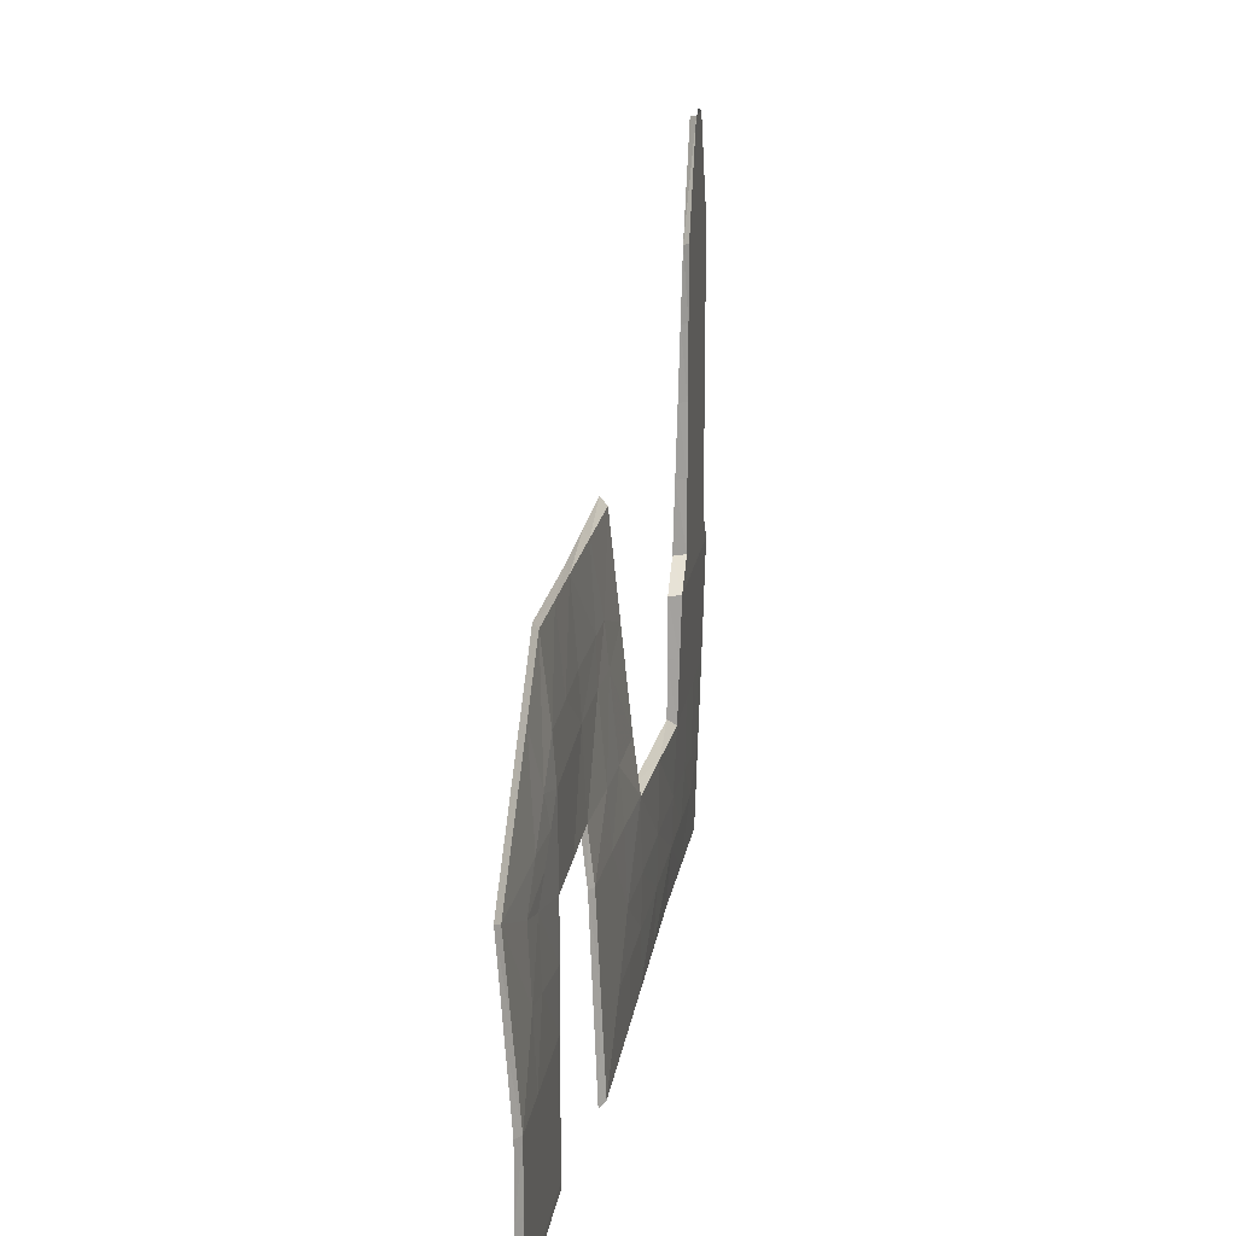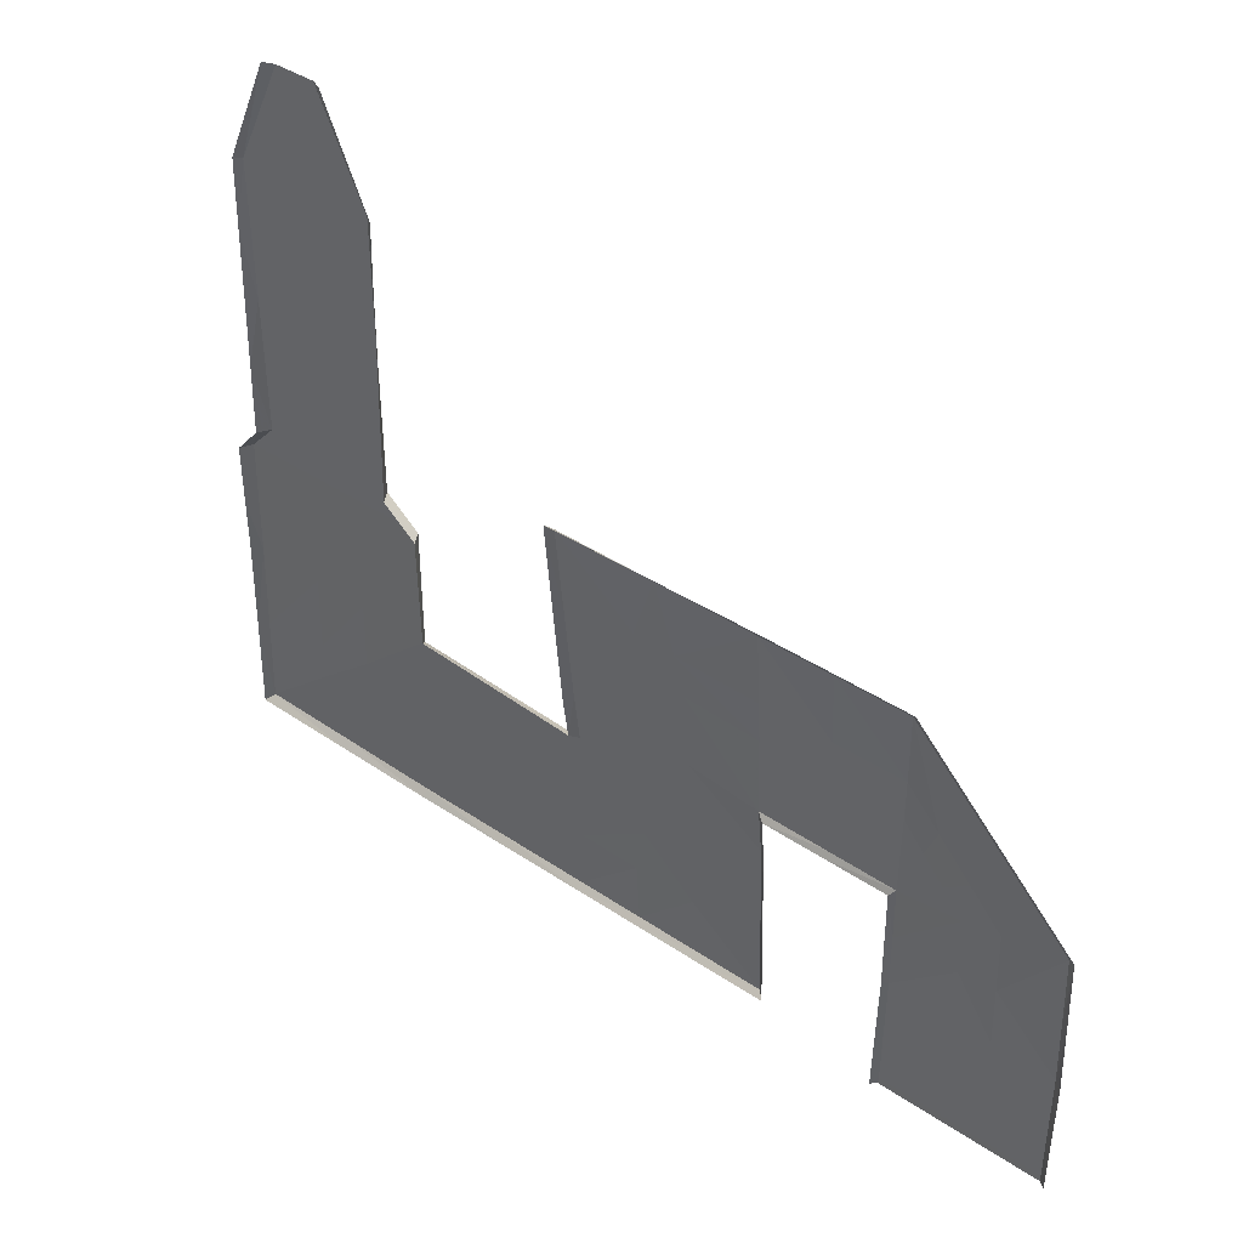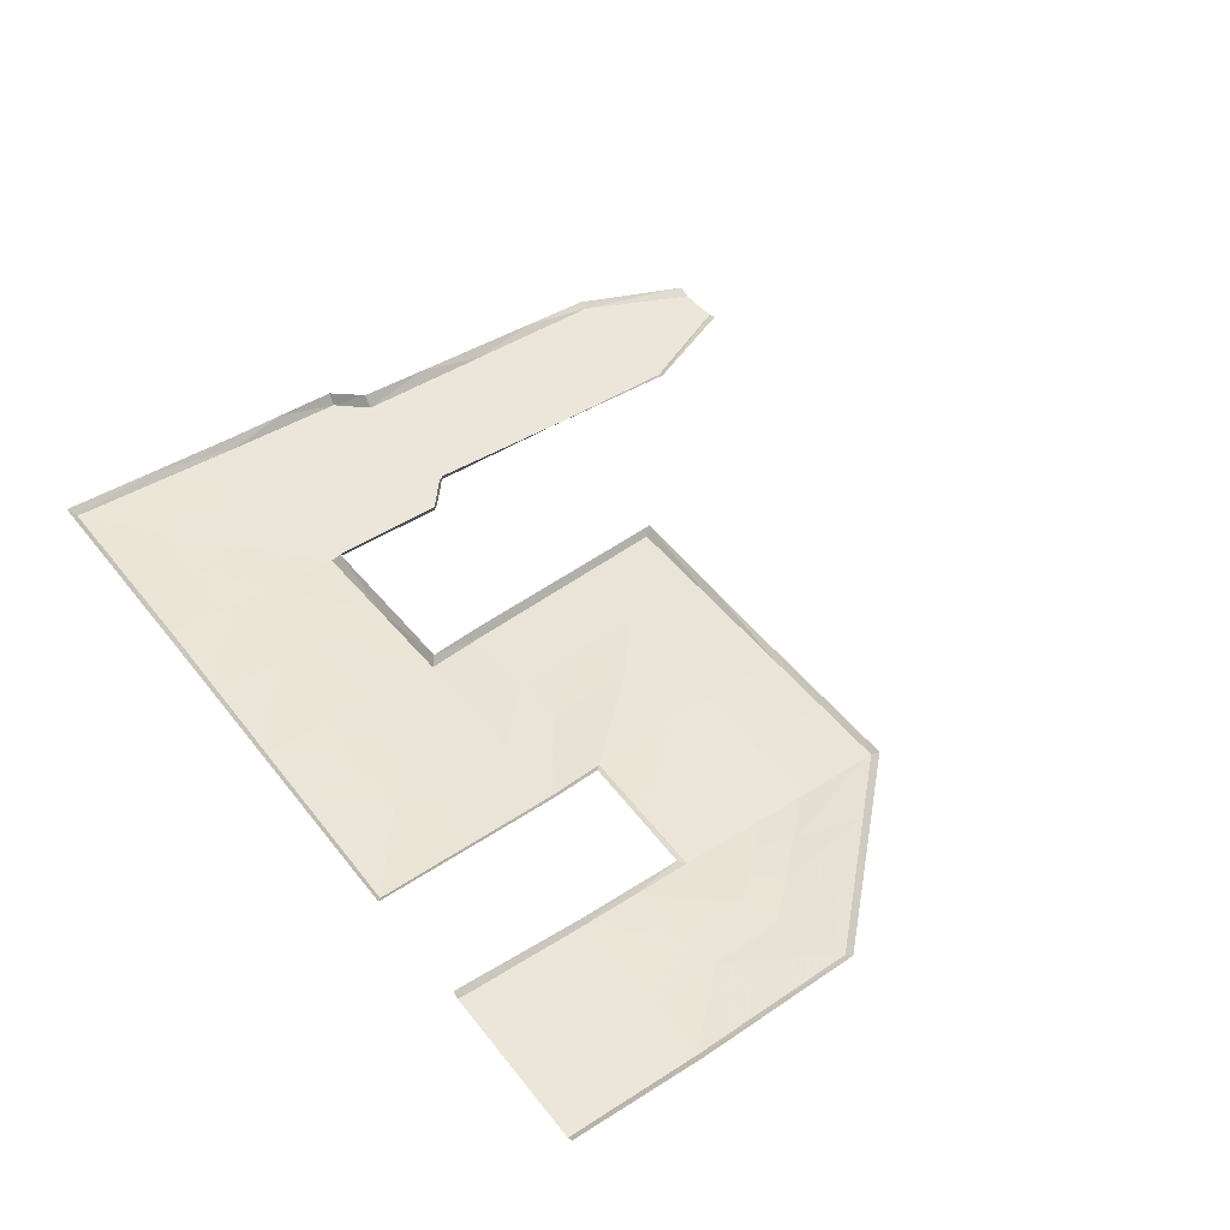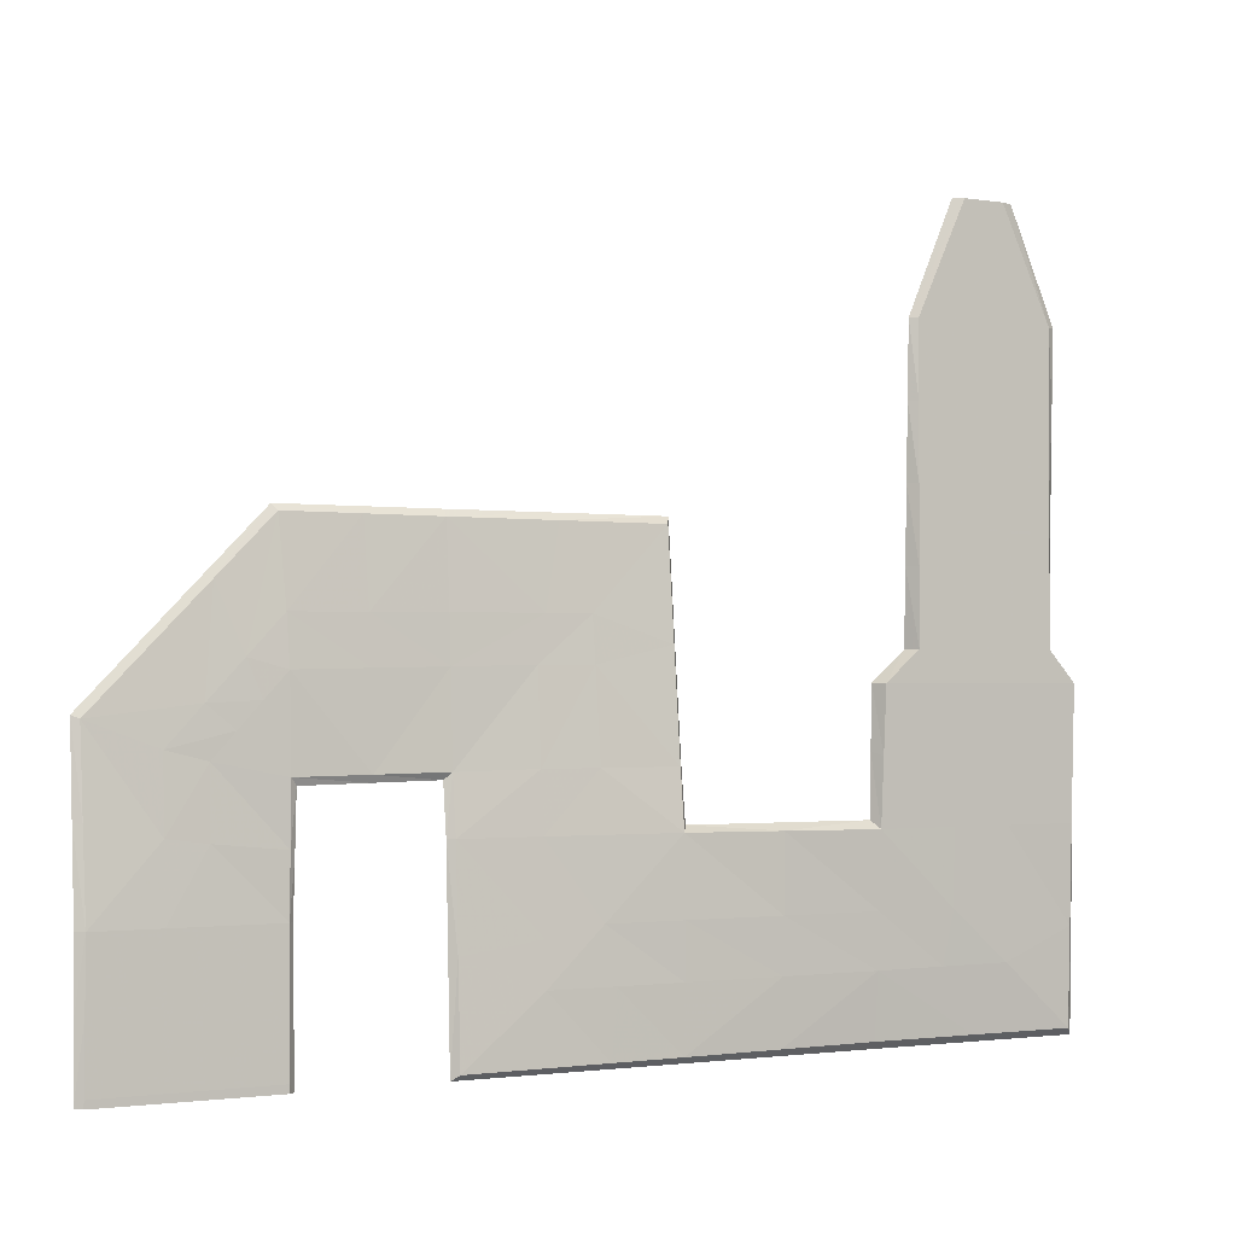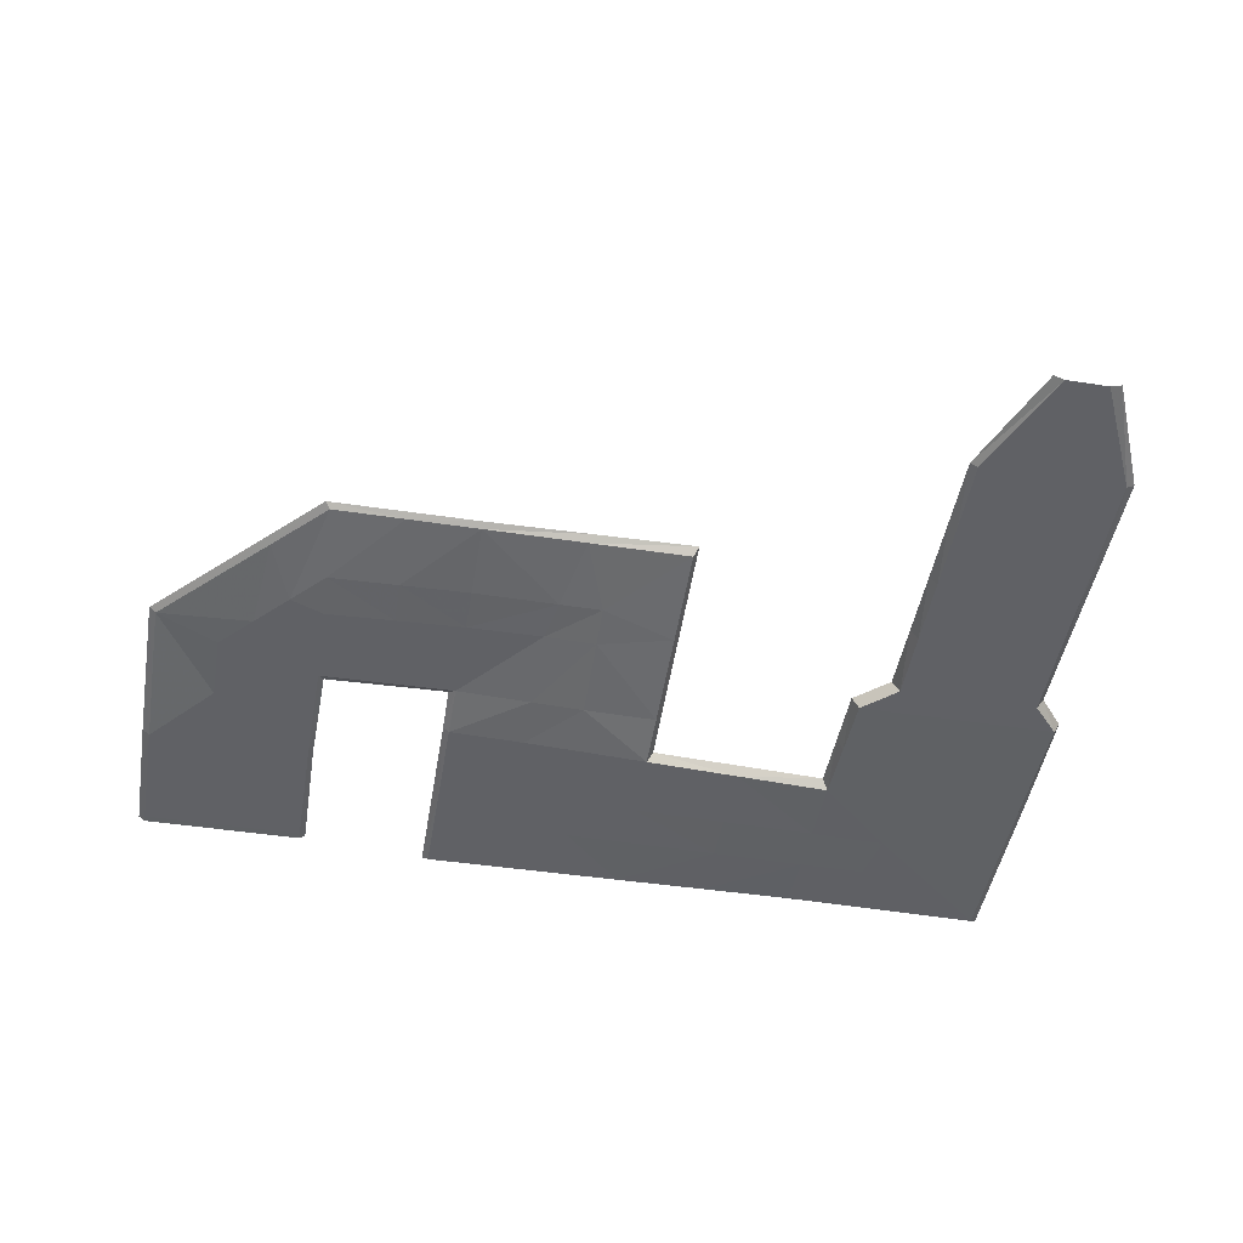
<metadata>
{"format":"obj","ext":"obj","renderer":"f3d","projection":"perspective","resolution":1024,"background":"white","views":[{"elev":17.3,"azim":-82.0,"up":"+Z"},{"elev":42.2,"azim":-141.2,"up":"+Z"},{"elev":47.3,"azim":-125.7,"up":"+Y"},{"elev":-1.2,"azim":-28.4,"up":"+Z"},{"elev":-47.4,"azim":-9.6,"up":"+Y"}]}
</metadata>
<code>
v 558.3 -47.6 272.8 1
v 562.5 -47.71 277.4 1
v 565.7 -48 274.6 1
v 563 -47.84 271.6 1
v 588.8 -47.94 281 1
v 580 -48.12 280.8 1
v 579.9 -47.77 286.5 1
v 588.8 -47.6 286.5 1
v 605.4 -48.33 281.2 1
v 598.7 -48.09 281.1 1
v 605.3 -47.82 286.6 1
v 614.9 -50.54 247.6 1
v 606.8 -50.43 247.6 1
v 605.5 -50.29 254.2 1
v 614.9 -50.59 254.2 1
v 656.2 -51.22 247.8 1
v 648.9 -51.4 254.1 1
v 656.2 -51.34 252.9 1
v 649 -52.01 318 1
v 656.3 -52.01 318 1
v 656.3 -52.01 309.7 1
v 649 -52.01 309.7 1
v 652.7 -52.01 319.7 1
v 650.2 -52.01 333.4 1
v 655.4 -52.01 333.4 1
v 580 -48.44 270.1 1
v 588.8 -48.44 270.2 1
v 649 -52.01 283 1
v 649.2 -52.01 279.2 1
v 639.5 -52.01 279.2 1
v 643.9 -52.01 282.9 1
v 656.3 -52.01 319.7 1
v 661.8 -52.01 319.6 1
v 571.1 -48.44 239.7 1
v 571.2 -48.42 238.7 1
v 550.2 -48.42 238.7 1
v 550.2 -48.44 239.6 1
v 558.2 -48.44 239.6 1
v 562.8 -48.44 239.7 1
v 599.8 -47.75 286.6 1
v 579.6 -46.84 296.4 1
v 579.3 -46.32 297.2 1
v 588.8 -46.29 297.2 1
v 588.8 -46.82 296.4 1
v 639.1 -51.57 263.2 1
v 648.9 -51.57 263.2 1
v 665.1 -51.19 251.5 1
v 656.2 -51.57 263.2 1
v 665.1 -51.57 263.2 1
v 639.1 -51.16 254.2 1
v 571.2 -48.44 270 1
v 580 -47.98 269.2 1
v 572 -48.03 269.1 1
v 649 -52.01 319.7 1
v 643.9 -52.01 319.7 1
v 643.9 -52.01 292.1 1
v 649 -52.01 291.3 1
v 643.9 -52.01 310.5 1
v 643 -51.18 310.5 1
v 643 -51.42 319.7 1
v 656.3 -52.01 291.3 1
v 661.8 -52.01 292.2 1
v 661.8 -52.01 283 1
v 656.3 -52.01 283 1
v 550.3 -48.44 255.6 1
v 550.3 -47.6 265.7 1
v 558.2 -48.02 264.2 1
v 558.2 -48.44 255.6 1
v 598.6 -50.08 252.9 1
v 598.6 -49.59 263.4 1
v 605.5 -49.92 263.4 1
v 615.6 -45.81 297.2 1
v 614.9 -46.82 296.3 1
v 601.9 -46.82 296.3 1
v 602.2 -46.05 297.2 1
v 639.4 -49.61 238.9 1
v 639 -50.38 239.8 1
v 652.1 -50.6 239.8 1
v 652.7 -49.75 238.9 1
v 638.4 -50.42 264.2 1
v 638.5 -50.42 271.7 1
v 639.3 -51.79 271.2 1
v 662.8 -50.67 292.2 1
v 661.8 -52.01 301.3 1
v 662.8 -50.93 301.3 1
v 598.6 -50.32 247.6 1
v 570.9 -47.93 286.4 1
v 570.4 -46.87 296.5 1
v 588.8 -49.22 263.4 1
v 598.6 -49.06 270.4 1
v 556.9 -46.79 282.7 1
v 563.7 -46.83 289.6 1
v 566.7 -47.82 281.9 1
v 588.8 -49.8 251.5 1
v 638.6 -50.42 279.2 1
v 563 -46.32 290.2 1
v 569.8 -46.34 297.2 1
v 649 -52.01 301.3 1
v 649 -52.01 299.6 1
v 643.9 -52.01 301.3 1
v 571.1 -48.44 247.6 1
v 571.8 -47.82 247.2 1
v 571.9 -47.76 238.7 1
v 562.9 -48.44 255.6 1
v 571.1 -48.44 255.6 1
v 562.8 -48.44 247.6 1
v 614.9 -50.44 263.4 1
v 571.1 -48.31 280.6 1
v 568.4 -48.15 277.6 1
v 605.5 -49.34 270.4 1
v 614.9 -48.18 283.3 1
v 558.2 -48.44 247.6 1
v 550.3 -48.44 247.6 1
v 643 -50.93 301.3 1
v 549.4 -46.26 276.3 1
v 550.2 -46.75 275.9 1
v 549.4 -47.01 266 1
v 588.8 -50.38 239.6 1
v 597.5 -50.38 239.6 1
v 597 -49.61 238.9 1
v 588 -49.61 238.9 1
v 549.4 -47.76 238.7 1
v 549.4 -47.76 247.2 1
v 549.4 -47.76 255.7 1
v 614.9 -49.61 238.9 1
v 614.9 -50.38 239.7 1
v 626.9 -50.38 239.8 1
v 627.2 -49.61 238.9 1
v 615.7 -49.31 264.2 1
v 627 -49.87 264.2 1
v 627 -51.01 263.3 1
v 562.9 -48.14 263.6 1
v 643 -50.67 292.1 1
v 614.9 -49.55 270.4 1
v 656.3 -52.01 301.3 1
v 661.8 -52.01 310.5 1
v 571.2 -48.44 262.8 1
v 656.3 -52.01 299.6 1
v 649 -51.79 271.2 1
v 615.6 -47.13 283.8 1
v 615.7 -48.45 270.4 1
v 571.7 -47.89 255.6 1
v 571.8 -47.96 262.3 1
v 588 -49.1 251.2 1
v 588 -48.6 263.4 1
v 666.1 -50.15 251.1 1
v 666.1 -50.42 263.2 1
v 656.2 -52.01 279.2 1
v 665.2 -51.79 271.2 1
v 656.2 -51.79 271.2 1
v 665.2 -52.01 279.1 1
v 588 -47.93 269.4 1
v 643 -50.42 282.9 1
v 662.8 -51.18 310.5 1
v 662.8 -51.42 319.6 1
v 606.2 -50.38 239.7 1
v 639 -50.99 247.7 1
v 647.6 -51.1 247.7 1
v 665.1 -50.82 239.8 1
v 627 -50.76 247.6 1
v 605.9 -49.61 238.9 1
v 556.2 -46.29 283.2 1
v 627 -50.87 254.2 1
v 666.1 -50.42 271.2 1
v 648.9 -51.42 333.5 1
v 656.9 -51.42 333.4 1
v 662.8 -50.42 283 1
v 666.1 -50.42 279.1 1
v 666.1 -49.88 238.9 1
f 1 2 3
f 1 3 4
f 5 6 7
f 5 7 8
f 9 10 11
f 12 13 14
f 12 14 15
f 16 17 18
f 19 20 21
f 19 21 22
f 23 24 25
f 26 6 5
f 26 5 27
f 28 29 30
f 28 30 31
f 32 25 33
f 34 35 36
f 36 37 38
f 36 38 39
f 36 39 34
f 40 10 5
f 40 5 8
f 41 42 43
f 41 43 44
f 45 46 17
f 47 18 48
f 47 48 49
f 45 17 50
f 51 26 52
f 51 52 53
f 19 23 20
f 54 24 23
f 55 24 54
f 56 57 28
f 56 28 31
f 58 59 60
f 58 60 55
f 61 62 63
f 61 63 64
f 65 66 67
f 65 67 68
f 14 69 70
f 14 70 71
f 72 73 74
f 72 74 75
f 18 17 46
f 18 46 48
f 76 77 78
f 76 78 79
f 45 80 81
f 45 81 82
f 83 62 84
f 83 84 85
f 23 25 32
f 4 3 51
f 86 69 14
f 41 7 87
f 41 87 88
f 89 27 90
f 89 90 70
f 2 91 92
f 2 92 93
f 89 70 69
f 89 69 94
f 82 81 95
f 82 95 30
f 92 96 97
f 92 97 88
f 55 54 19
f 98 99 100
f 34 101 102
f 34 102 103
f 104 105 101
f 104 101 106
f 107 15 14
f 57 61 64
f 57 64 28
f 93 87 108
f 93 108 109
f 70 90 110
f 70 110 71
f 108 6 26
f 108 26 51
f 2 93 109
f 2 109 3
f 58 22 98
f 58 98 100
f 11 73 111
f 11 111 9
f 65 68 112
f 65 112 113
f 112 68 104
f 112 104 106
f 100 114 59
f 100 59 58
f 115 116 66
f 115 66 117
f 118 119 120
f 118 120 121
f 37 36 122
f 65 113 123
f 65 123 124
f 106 101 34
f 106 34 39
f 125 126 127
f 125 127 128
f 27 5 10
f 129 130 131
f 129 131 107
f 68 67 132
f 68 132 104
f 90 27 10
f 94 69 86
f 94 86 118
f 38 112 106
f 38 106 39
f 56 133 114
f 56 114 100
f 90 10 9
f 90 9 110
f 9 111 134
f 9 134 110
f 93 92 88
f 93 88 87
f 40 8 44
f 40 44 74
f 44 8 7
f 44 7 41
f 22 21 135
f 22 135 98
f 135 21 136
f 135 136 84
f 4 51 137
f 4 137 132
f 67 66 116
f 67 116 1
f 84 138 135
f 100 99 57
f 100 57 56
f 45 82 139
f 45 139 46
f 111 140 141
f 111 141 134
f 101 105 142
f 101 142 102
f 137 51 53
f 137 53 143
f 105 137 143
f 105 143 142
f 94 144 145
f 94 145 89
f 146 47 49
f 146 49 147
f 116 91 2
f 116 2 1
f 28 64 148
f 28 148 29
f 110 134 107
f 110 107 71
f 113 112 38
f 113 38 37
f 149 150 148
f 149 148 151
f 150 139 29
f 150 29 148
f 21 20 33
f 21 33 136
f 26 27 152
f 26 152 52
f 31 153 133
f 31 133 56
f 20 23 32
f 154 136 33
f 154 33 155
f 139 82 30
f 139 30 29
f 13 12 126
f 13 126 156
f 157 158 78
f 157 78 77
f 132 137 105
f 132 105 104
f 34 103 35
f 16 18 47
f 16 47 159
f 78 158 16
f 78 16 159
f 16 158 17
f 138 61 57
f 138 57 99
f 55 19 22
f 55 22 58
f 33 20 32
f 54 23 19
f 48 150 149
f 48 149 49
f 51 3 109
f 127 160 157
f 127 157 77
f 14 13 86
f 86 13 156
f 86 156 119
f 135 138 99
f 135 99 98
f 51 109 108
f 11 10 40
f 11 40 74
f 11 74 73
f 48 46 139
f 48 139 150
f 86 119 118
f 119 156 161
f 119 161 120
f 91 162 96
f 91 96 92
f 107 131 163
f 107 163 15
f 160 12 15
f 160 15 163
f 158 157 50
f 158 50 17
f 71 107 14
f 128 127 77
f 128 77 76
f 126 12 160
f 126 160 127
f 157 160 163
f 157 163 50
f 131 45 50
f 131 50 163
f 67 1 4
f 67 4 132
f 148 64 63
f 148 63 151
f 49 149 164
f 49 164 147
f 84 62 61
f 84 61 138
f 6 108 87
f 6 87 7
f 113 37 122
f 113 122 123
f 117 66 65
f 117 65 124
f 115 162 91
f 115 91 116
f 97 42 41
f 97 41 88
f 75 74 44
f 75 44 43
f 72 140 111
f 72 111 73
f 134 141 129
f 134 129 107
f 131 130 80
f 131 80 45
f 153 31 30
f 153 30 95
f 60 165 24
f 60 24 55
f 33 25 166
f 33 166 155
f 84 136 154
f 84 154 85
f 63 62 83
f 63 83 167
f 151 63 167
f 151 167 168
f 164 149 151
f 164 151 168
f 159 47 146
f 159 146 169
f 79 78 159
f 79 159 169
f 156 126 125
f 156 125 161
f 121 144 94
f 121 94 118
f 27 89 145
f 27 145 152

</code>
